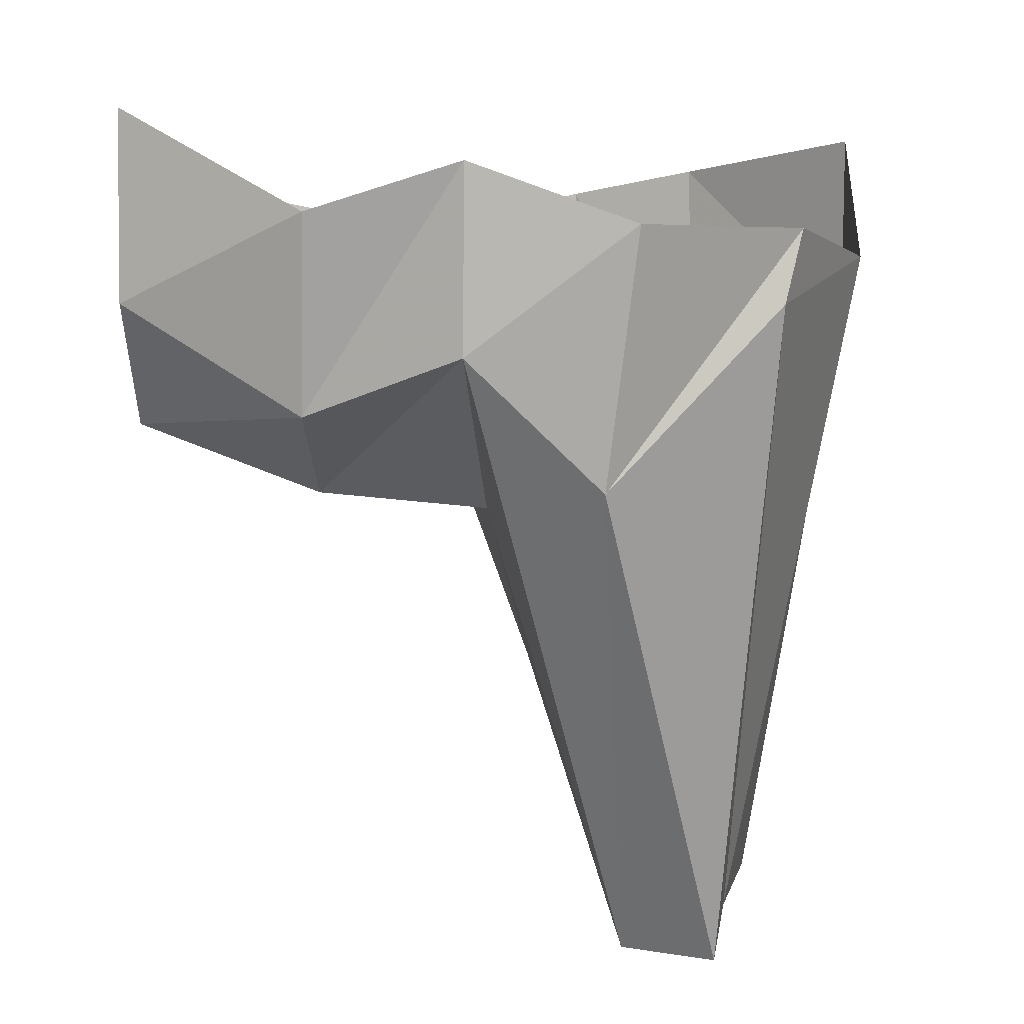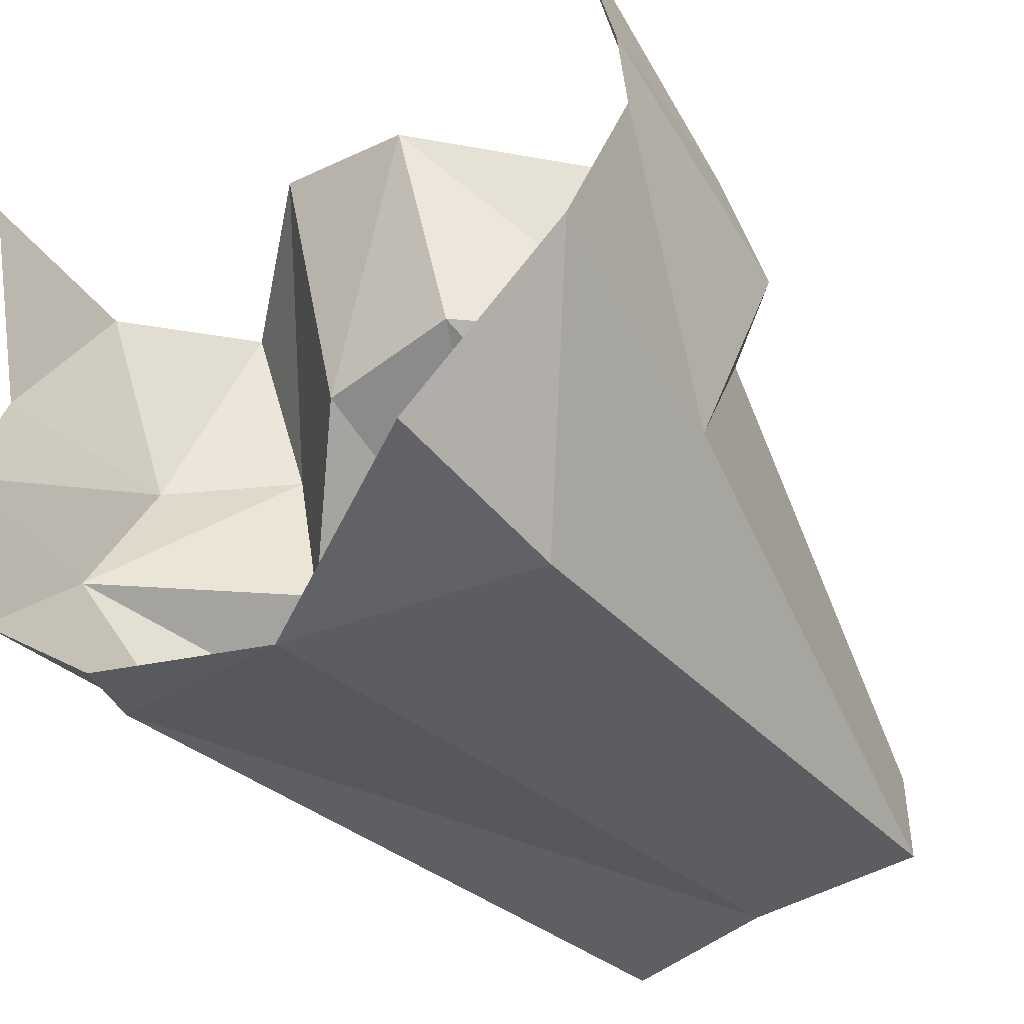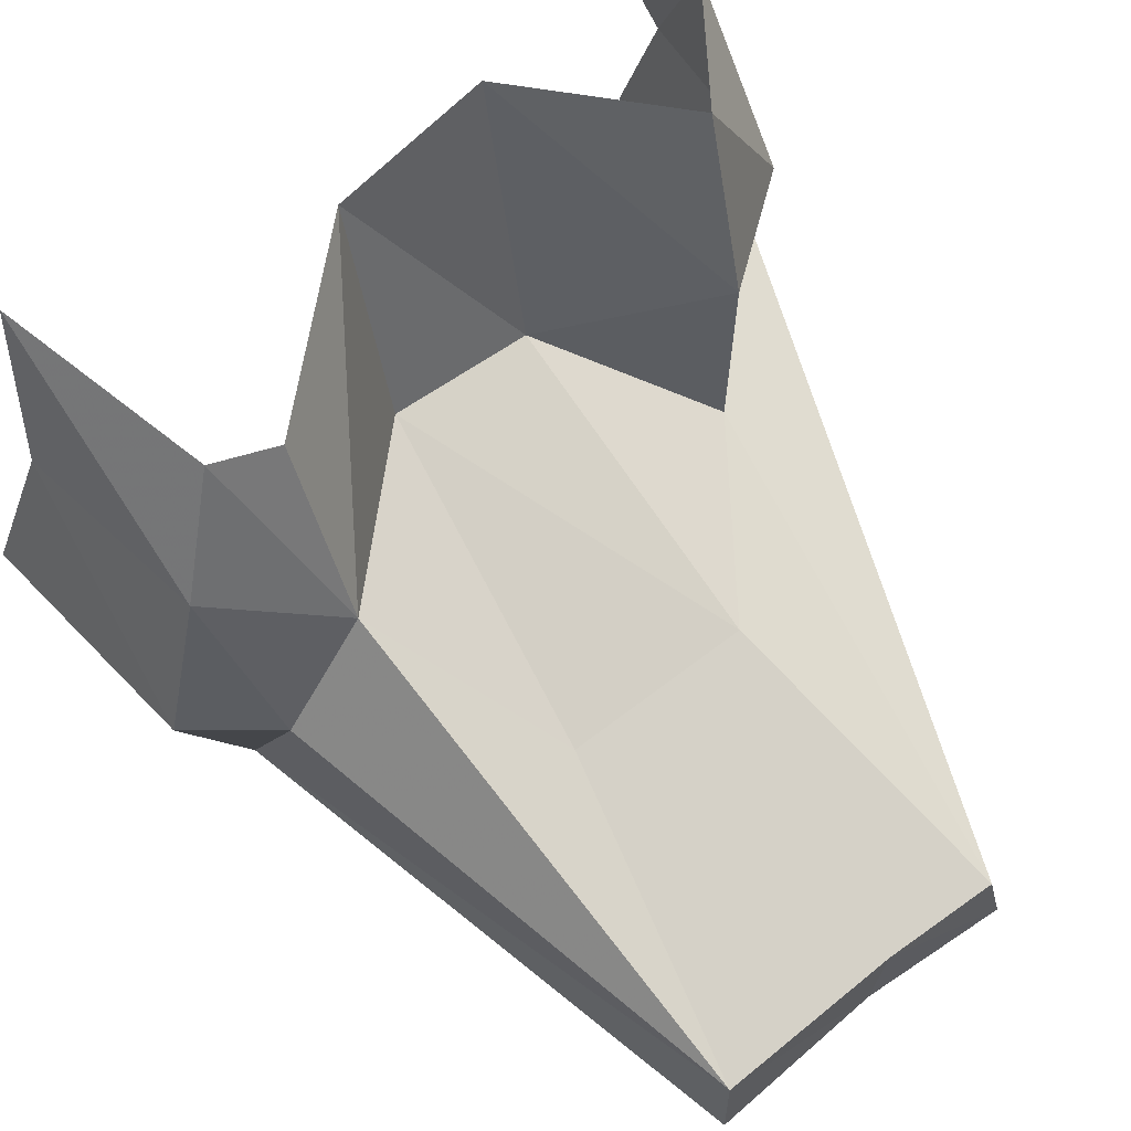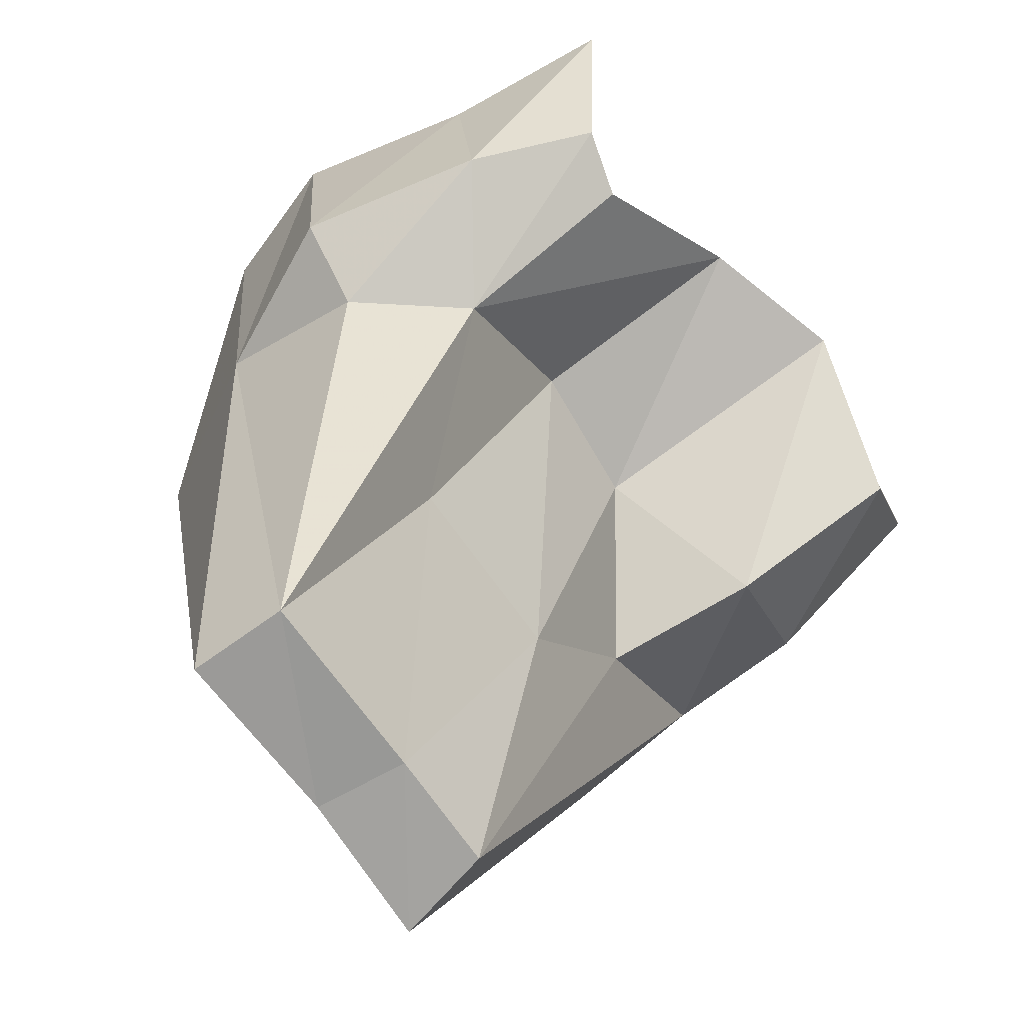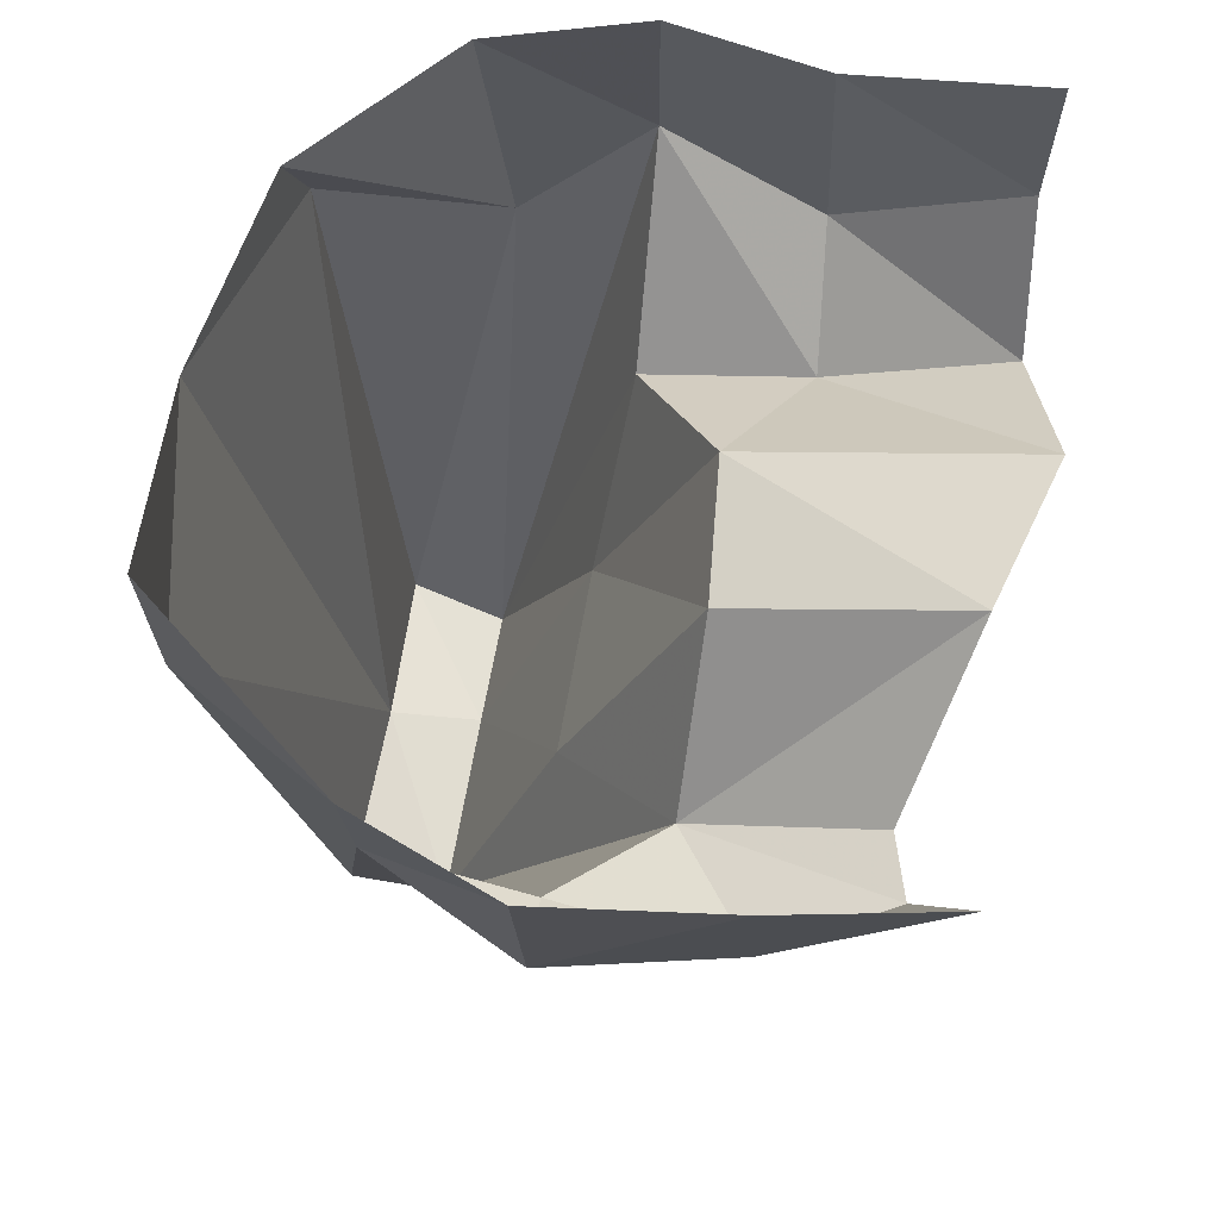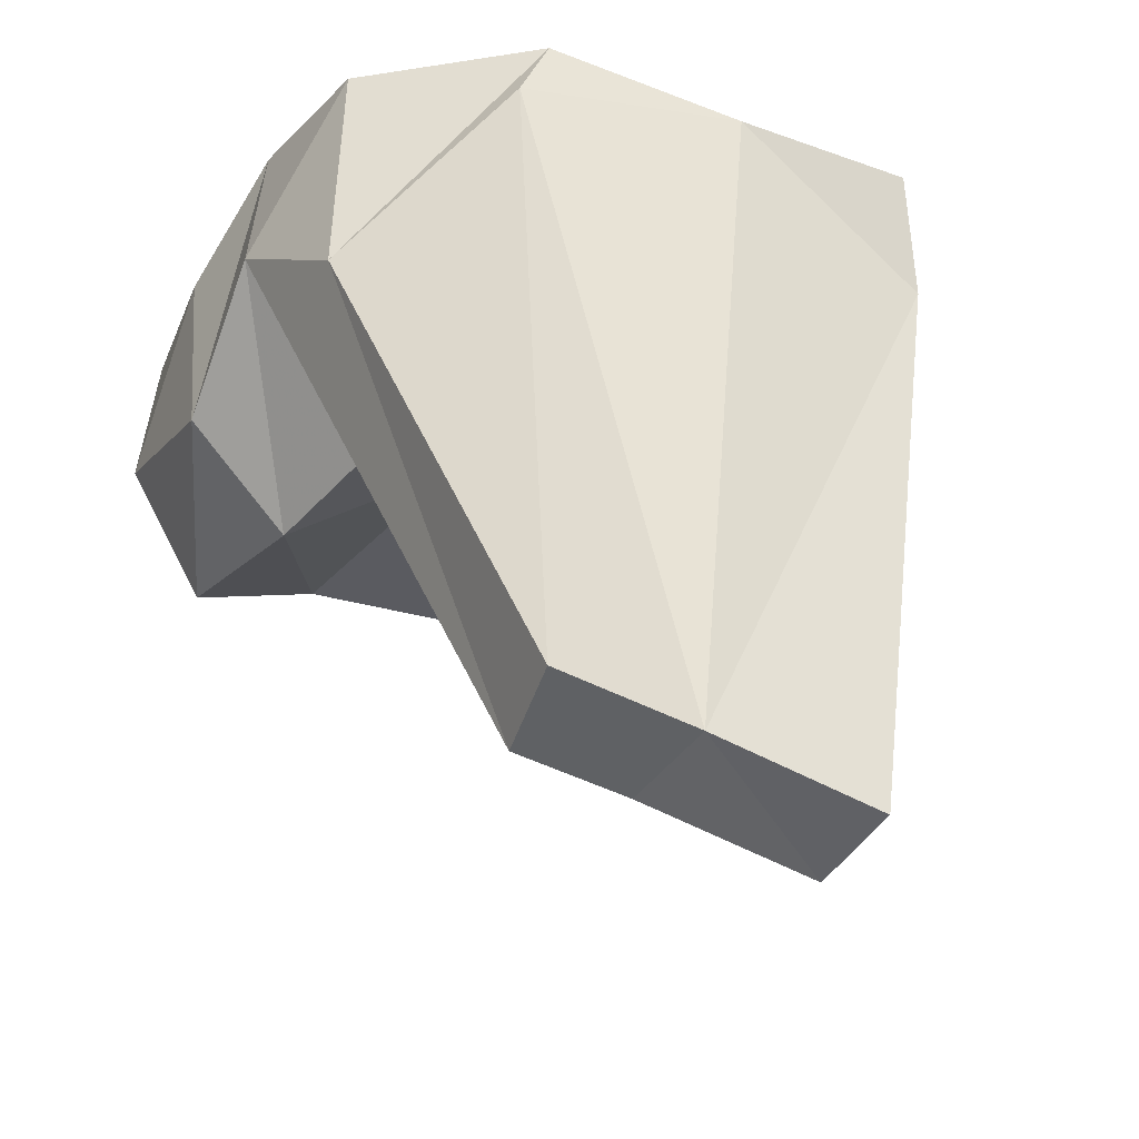
<metadata>
{"format":"obj","ext":"obj","renderer":"f3d","projection":"perspective","resolution":1024,"background":"white","views":[{"elev":9.4,"azim":100.2,"up":"+Y"},{"elev":-46.0,"azim":-141.8,"up":"+Z"},{"elev":61.9,"azim":-38.6,"up":"+Z"},{"elev":-71.6,"azim":-54.3,"up":"+Y"},{"elev":67.6,"azim":-79.9,"up":"+Y"},{"elev":-47.6,"azim":148.5,"up":"+Y"}]}
</metadata>
<code>
o object/throne_7
v 48 -123 -12
v 52 -120 23
v 21 -95 8
v 21 -160 -16
v 32 -223 -39
v 83 -88 -14
v 77 -101 20
v 55 -106 61
v 24 -80 69
v -8 -80 60
v -10 -95 11
v -19 -160 -16
v 7 -222 -39
v 37 -223 -60
v 76 -115 -41
v 79 -62 -48
v 81 -50 -14
v 82 -60 18
v 75 -79 58
v -33 -223 -39
v 5 -221 -59
v 53 -79 -74
v 48 -64 -77
v -41 -125 11
v -41 -108 50
v -55 -105 54
v -67 -113 29
v -59 -126 -11
v -33 -223 -60
v -60 -111 -44
v -39 -91 -81
v -76 -113 -10
v -80 -62 -11
v -70 -56 -41
v -40 -48 -81
v 8 -72 -87
v 73 -40 58
v -72 -71 28
v -67 -64 64
f 1 2 3
f 1 3 4
f 1 4 5
f 1 5 6
f 1 6 2
f 2 6 7
f 2 7 8
f 2 8 9
f 2 9 3
f 3 9 10
f 3 10 11
f 3 11 4
f 4 11 12
f 4 12 13
f 4 13 5
f 5 13 14
f 5 14 15
f 5 15 6
f 6 15 16
f 6 16 17
f 6 17 7
f 7 17 18
f 7 18 19
f 7 19 8
f 13 12 20
f 13 20 21
f 13 21 14
f 14 21 22
f 14 22 15
f 15 22 23
f 15 23 16
f 24 12 11
f 24 11 10
f 24 10 25
f 24 25 26
f 24 26 27
f 24 27 28
f 24 28 20
f 24 20 12
f 29 20 30
f 29 30 31
f 29 31 21
f 29 21 20
f 28 30 20
f 30 28 32
f 30 32 33
f 30 33 34
f 30 34 31
f 31 34 35
f 31 35 36
f 31 36 21
f 21 36 22
f 22 36 23
f 19 18 37
f 32 27 38
f 32 38 33
f 27 26 39
f 27 39 38
f 28 27 32

</code>
